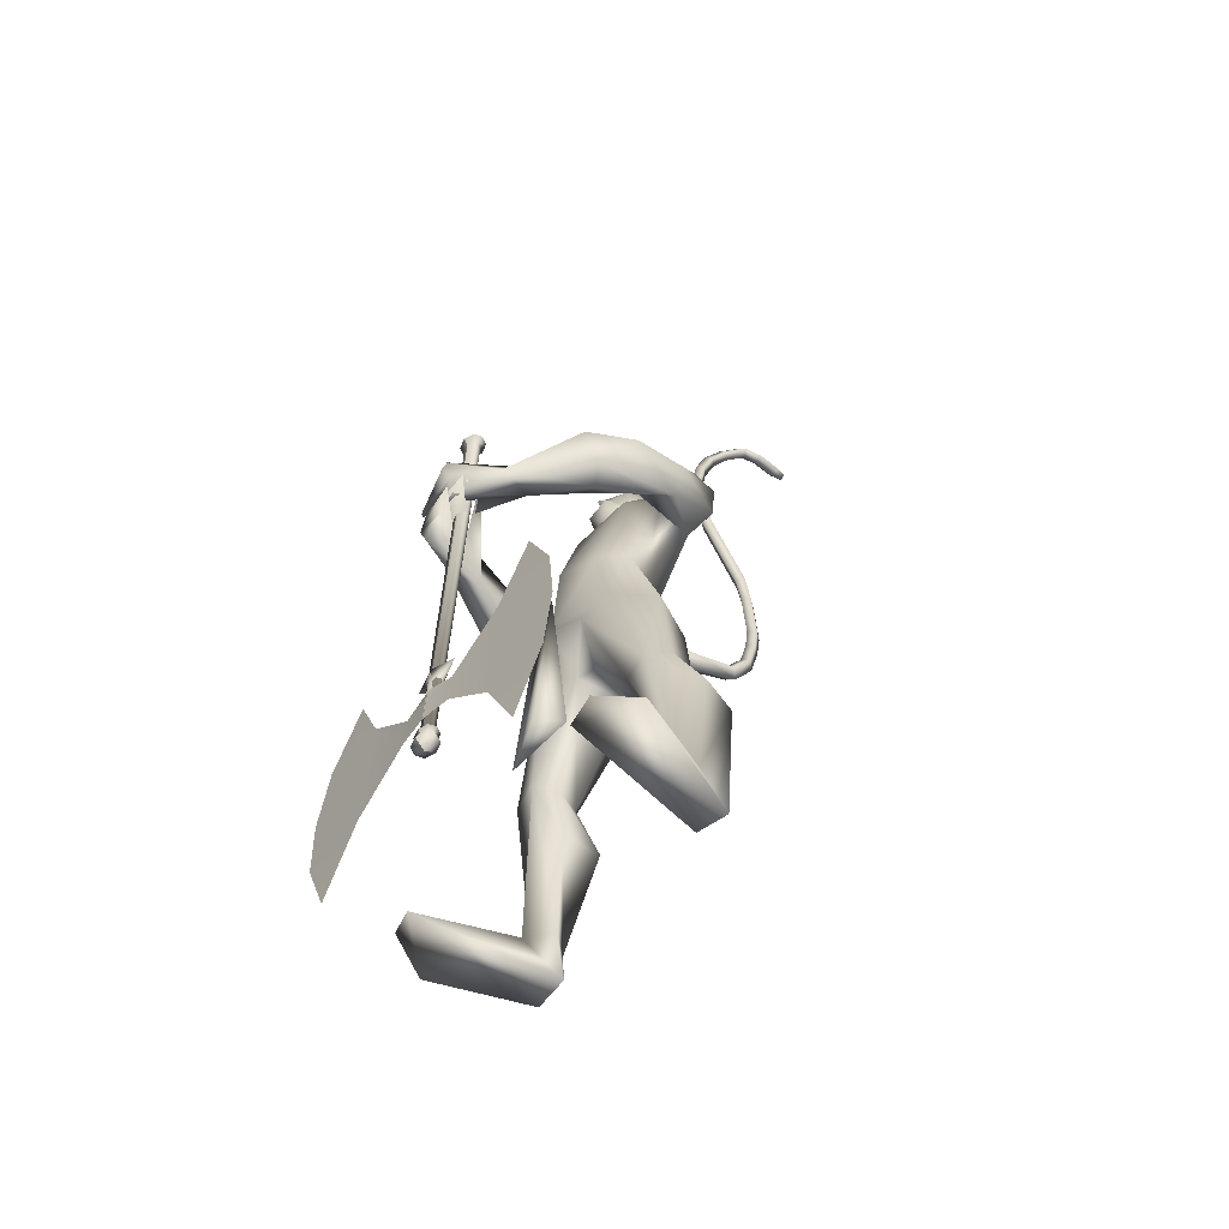
<metadata>
{"format":"obj","ext":"obj","renderer":"f3d","projection":"perspective","resolution":1024,"background":"white","views":[{"elev":-62.0,"azim":148.0,"up":"+Z"}]}
</metadata>
<code>
o body.001_mesh15-geometry.001
v -0.311 -0.3472 0.1945
v -0.21 -0.2045 0.6171
v -0.2663 -0.3093 0.2403
v -0.3879 -0.2581 0.6972
v -0.4132 -0.3917 0.7132
v -0.2868 -0.2525 0.8684
v -0.3098 -0.3581 0.8944
v -0.209 -0.4086 0.9184
v -0.2819 -0.4648 0.7018
v -0.1777 -0.3766 0.2269
v -0.1211 -0.2614 0.9079
v -0.1985 -0.2069 0.8557
v -0.4795 -0.1711 1.54
v -0.3646 -0.04195 1.355
v -0.4514 0.01438 1.501
v -0.384 0.01082 1.76
v -0.4492 0.2058 1.532
v -0.3108 0.1661 1.894
v -0.336 -0.1523 1.87
v -0.2384 -0.2092 1.905
v -0.2644 -0.3606 1.39
v -0.1264 -0.3689 0.8984
v -0.1973 -0.4116 0.5297
v -0.2363 -0.4149 0.1872
v -0.2855 -0.4412 0.02304
v 0.04817 -0.598 0.1046
v 0.2021 -0.4111 0.127
v 0.1889 -0.5145 0.1447
v -0.14 -0.2449 1.508
v -0.0726 -0.1441 1.432
v -0.153 -0.03703 1.328
v -0.02455 -0.009776 1.508
v -0.1271 -0.1524 1.914
v -0.04905 -0.009835 1.965
v -0.4436 0.01086 2.001
v -0.2086 0.2161 1.919
v -0.2752 0.3351 2.227
v -0.4264 0.2927 2.182
v -0.1401 0.3756 2.097
v -0.2745 0.439 2.104
v -0.4626 0.4103 2.209
v -0.4615 0.4342 2.36
v -0.4615 0.07526 2.542
v -0.4616 -0.08006 2.542
v -0.5353 -0.3279 2.139
v -0.331 -0.2939 2.179
v -0.2064 -0.2452 2.248
v -0.1108 0.1423 1.917
v -0.1132 0.2416 1.479
v -0.06291 0.1279 1.42
v -0.1825 0.03001 1.322
v -0.3676 0.136 1.299
v -0.1673 0.2487 2.265
v -0.1221 -0.01017 2.298
v -0.3296 -0.3227 2.292
v -0.2732 0.04696 2.412
v -0.3812 -0.4136 2.34
v -0.3353 -0.1121 2.414
v -0.4778 -0.4352 2.343
v -0.5009 -0.439 2.185
v -0.2679 -0.08422 2.566
v -0.2107 0.0254 2.538
v -0.3039 0.1122 2.571
v -0.4382 0.1198 2.71
v -0.5184 0.06608 2.749
v -0.5407 -0.08478 2.719
v -0.2887 0.3349 2.315
v -0.1403 0.4621 2.268
v -0.000366 0.4584 2.161
v 0.01469 0.3175 2.018
v -0.1722 0.4287 2.017
v 0.03986 0.3799 1.924
v 0.07421 0.4672 1.934
v 0.1489 0.4881 2.085
v -0.03631 0.5591 2.093
v -0.2775 0.5083 2.225
v -0.3705 0.4518 2.373
v 0.0826 0.3453 2.169
v 0.1281 0.4058 2.186
v 0.2074 0.1795 2.027
v 0.3371 0.2166 2.04
v 0.2616 0.2107 2.16
v 0.3933 0.063 1.985
v 0.4593 0.07648 1.938
v 0.4936 0.1119 1.993
v 0.3279 0.003167 2.055
v 0.3531 0.06858 2.086
v 0.4988 0.07055 2.186
v 0.4635 -0.09421 2.154
v 0.507 0.09867 2.123
v 0.4989 -0.09986 2.033
v 0.5212 0.09072 2.068
v 0.4799 -0.136 2.096
v 0.4573 -0.05246 1.969
v -0.1899 0.07961 2.621
v -0.1794 -0.02216 2.617
v -0.2465 -0.078 2.736
v -0.3962 -0.1365 2.706
v -0.2382 -0.006275 2.689
v -0.2239 0.07312 2.667
v -0.2777 0.1106 2.741
v -0.3708 0.112 2.811
v -0.2302 0.0187 2.777
v -0.3257 -0.1041 2.81
v -0.1835 0.0305 2.689
v -0.2851 -0.2842 1.957
v -0.3465 -0.42 2.031
v -0.2861 -0.3836 1.907
v -0.195 -0.2987 2.148
v -0.2567 -0.4274 2.136
v -0.07646 -0.3586 1.985
v 0.06643 -0.3726 1.955
v -0.001263 -0.3772 1.796
v -0.01567 -0.2957 1.763
v -0.044 -0.1933 1.829
v -0.08804 -0.24 1.984
v 0.05639 -0.2641 2.028
v 0.3174 -0.1857 1.895
v 0.2442 -0.1133 1.999
v 0.4914 -0.09557 1.886
v 0.4752 -0.07675 1.816
v 0.4762 0.05551 1.827
v 0.3689 -0.05336 1.872
v 0.2055 -0.1432 1.841
v 0.3495 0.06757 2.216
v 0.3297 -0.03896 1.988
v 0.4413 -0.01466 2.057
v 0.4666 -0.05826 2.003
v 0.4943 -0.06159 1.959
v 0.5025 0.1179 1.884
v 0.4355 0.1428 1.983
v 0.4685 0.167 1.929
v -0.338 0.2739 0.8505
v -0.3463 0.3796 0.8841
v -0.2352 0.3763 1.354
v -0.1593 0.3697 0.8784
v -0.1659 0.2633 0.8859
v -0.2499 0.22 0.8306
v -0.443 0.2968 0.6776
v -0.2744 0.2308 0.5874
v -0.3588 0.36 0.2182
v -0.335 0.3627 -0.005801
v -0.3829 0.4639 0.000983
v 0.13 0.4182 0.1117
v -0.004112 0.6204 0.09785
v 0.1272 0.5214 0.1343
v -0.2898 0.4608 0.1836
v -0.4538 0.431 0.701
v -0.3165 0.4922 0.6865
v -0.2408 0.4193 0.9
v -0.2496 0.4175 0.2077
v -0.291 -0.3039 0.008095
v -0.008171 0.01478 1.682
v -0.002016 -0.0543 1.669
v 0.07101 0.07756 0.6849
v 0.03978 -0.1007 0.6413
v -0.02391 0.1265 0.6853
v -0.4135 -0.008666 2.849
f 1 2 3
f 4 2 1
f 4 5 6
f 6 5 7
f 5 8 7
f 5 9 8
f 4 1 5
f 3 11 10
f 2 11 3
f 12 11 2
f 13 6 7
f 13 14 6
f 13 7 21
f 7 8 21
f 9 22 8
f 9 23 22
f 24 23 9
f 24 10 23
f 25 26 24
f 27 26 25
f 27 28 26
f 27 10 28
f 24 28 10
f 28 24 26
f 23 10 11
f 22 23 11
f 21 8 22
f 21 22 29
f 30 29 22
f 32 30 31
f 29 30 32
f 35 16 19
f 35 18 16
f 18 37 36
f 38 37 18
f 38 39 37
f 38 40 39
f 41 40 38
f 41 44 43
f 44 41 38
f 38 18 35
f 45 35 19
f 19 20 46
f 46 20 47
f 47 20 33
f 47 33 34
f 34 32 48
f 34 33 32
f 49 32 50
f 32 31 50
f 50 31 51
f 14 51 31
f 14 52 51
f 52 14 15
f 31 30 11
f 30 22 11
f 31 11 12
f 6 31 12
f 14 31 6
f 15 14 13
f 53 48 36
f 53 34 48
f 54 34 53
f 54 47 34
f 46 47 55
f 54 55 47
f 56 55 54
f 56 57 55
f 58 57 56
f 58 59 57
f 44 59 58
f 44 60 59
f 60 38 45
f 44 38 60
f 44 58 61
f 61 58 56
f 61 56 62
f 63 62 56
f 43 64 63
f 65 64 43
f 66 65 43
f 66 43 44
f 43 63 56
f 56 67 77
f 56 54 67
f 67 54 53
f 37 67 53
f 67 37 68
f 39 69 37
f 39 70 69
f 71 70 39
f 72 70 71
f 71 73 72
f 73 40 75
f 40 73 71
f 71 39 40
f 40 76 75
f 40 41 76
f 41 42 76
f 76 42 77
f 77 42 56
f 43 56 42
f 42 41 43
f 67 68 77
f 76 77 68
f 75 76 68
f 68 37 69
f 70 78 69
f 74 69 79
f 75 69 74
f 75 68 69
f 73 75 74
f 69 78 79
f 72 80 70
f 72 81 80
f 73 81 72
f 73 74 81
f 79 78 82
f 70 82 78
f 70 80 82
f 80 84 83
f 80 81 84
f 81 85 84
f 74 82 81
f 74 79 82
f 82 86 87
f 82 87 88
f 88 87 89
f 87 90 89
f 83 87 80
f 85 87 83
f 87 85 91
f 85 92 91
f 85 81 92
f 81 90 92
f 81 88 90
f 81 82 88
f 90 88 89
f 90 93 92
f 87 93 90
f 87 92 93
f 87 91 92
f 83 94 85
f 83 84 94
f 85 94 84
f 80 87 86
f 80 86 82
f 37 53 36
f 66 44 98
f 44 61 98
f 95 62 63
f 95 96 62
f 61 96 97
f 96 61 62
f 61 97 98
f 97 96 99
f 99 96 100
f 100 96 95
f 100 95 63
f 63 101 100
f 63 64 101
f 64 102 101
f 102 103 101
f 104 97 103
f 98 97 104
f 103 97 99
f 99 105 103
f 100 105 99
f 100 103 105
f 101 103 100
f 38 35 45
f 45 19 46
f 45 46 106
f 60 45 107
f 45 106 107
f 108 107 106
f 110 111 109
f 113 112 111
f 108 114 113
f 114 108 115
f 108 106 115
f 107 108 113
f 113 110 107
f 113 111 110
f 110 109 57
f 55 57 109
f 110 57 59
f 107 110 60
f 60 110 59
f 55 109 46
f 106 46 116
f 109 116 46
f 109 111 116
f 111 117 116
f 112 117 111
f 106 116 115
f 113 118 112
f 113 114 118
f 115 116 119
f 117 119 116
f 112 119 117
f 112 118 119
f 121 120 118
f 123 122 121
f 123 120 122
f 114 115 124
f 114 124 118
f 124 121 118
f 124 123 121
f 115 119 124
f 124 119 125
f 119 127 126
f 118 127 119
f 118 128 127
f 118 129 128
f 120 129 118
f 120 130 129
f 123 130 120
f 123 129 130
f 123 126 129
f 124 126 123
f 125 126 124
f 126 125 119
f 126 131 128
f 127 131 126
f 131 127 128
f 126 128 132
f 128 129 132
f 126 132 129
f 122 120 121
f 52 133 51
f 17 133 52
f 17 134 133
f 17 135 134
f 50 136 49
f 50 137 136
f 51 137 50
f 51 138 137
f 133 138 51
f 139 138 133
f 139 140 138
f 141 140 139
f 143 142 141
f 143 144 142
f 145 144 143
f 145 146 144
f 145 147 146
f 143 147 145
f 148 143 141
f 143 148 147
f 148 149 147
f 139 148 141
f 148 150 149
f 148 134 150
f 148 133 134
f 148 139 133
f 134 135 150
f 135 136 150
f 135 49 136
f 149 150 136
f 149 136 147
f 136 137 147
f 147 137 151
f 141 151 137
f 141 142 151
f 142 144 151
f 146 151 144
f 147 151 146
f 140 141 137
f 138 140 137
f 15 17 52
f 152 10 27
f 3 10 152
f 1 3 152
f 1 152 25
f 152 27 25
f 25 24 1
f 1 24 5
f 5 24 9
f 4 6 12
f 4 12 2
f 154 155 153
f 154 156 155
f 154 153 157
f 154 157 156
f 156 157 155
f 98 104 66
f 65 66 158
f 66 104 158
f 103 102 158
f 155 157 153
f 102 64 65
f 102 65 158
f 104 103 158
f 16 15 13
f 16 17 15
f 18 17 16
f 17 18 36
f 19 16 13
f 13 20 19
f 13 21 20
f 33 29 32
f 20 29 33
f 20 21 29
f 48 32 49
f 17 36 135
f 36 49 135
f 36 48 49
o body_mesh15-geometry
v -0.3694 0.01417 1.696
v -0.6103 0.03034 1.723
v -0.371 0.06293 1.744
v -0.6019 0.07073 1.762
v -0.3774 0.01462 1.792
v -0.5996 0.03204 1.802
v -0.3766 -0.03424 1.744
v -0.608 -0.008356 1.764
v -0.7854 0.04441 1.787
v -0.7573 0.07781 1.806
v -0.7327 0.04435 1.829
v -0.7608 0.01096 1.81
v -0.8864 0.06551 2.045
v -0.8583 0.09233 2.048
v -0.8322 0.06425 2.055
v -0.8602 0.03743 2.052
v -0.8874 0.0781 2.276
v -0.8591 0.1049 2.275
v -0.8322 0.07674 2.277
v -0.8604 0.04994 2.278
v -0.8498 0.08697 2.541
v -0.8252 0.1157 2.531
v -0.7975 0.08947 2.523
v -0.8222 0.06074 2.532
v -0.7494 0.09623 2.769
v -0.7247 0.125 2.76
v -0.6971 0.09873 2.752
v -0.7217 0.07001 2.761
v -0.6727 0.1051 3.004
v -0.6459 0.1334 3.005
v -0.6176 0.1067 3.006
v -0.6444 0.07838 3.006
v -0.6573 0.1093 3.236
v -0.6305 0.1375 3.236
v -0.6022 0.1108 3.237
v -0.629 0.08253 3.237
v -0.7122 0.1276 3.471
v -0.6892 0.1583 3.478
v -0.6617 0.1346 3.492
v -0.6848 0.104 3.485
v -0.853 0.1793 3.637
v -0.8324 0.2089 3.652
v -0.8177 0.1852 3.679
v -0.8383 0.1556 3.665
v -1.02 0.1564 3.679
v -1.025 0.1897 3.699
v -1.02 0.171 3.733
v -1.015 0.1376 3.713
v -1.068 0.1516 3.697
v -1.071 0.1713 3.708
v -1.068 0.1602 3.728
v -1.065 0.1405 3.717
v -0.6963 0.1011 2.89
v -0.6687 0.0749 2.882
v -0.6441 0.1036 2.873
v -0.6717 0.1298 2.881
v -0.6722 0.114 3.348
v -0.6448 0.09028 3.362
v -0.6217 0.121 3.369
v -0.6492 0.1446 3.355
v -0.665 0.1072 3.12
v -0.6367 0.08045 3.121
v -0.6099 0.1087 3.122
v -0.6382 0.1355 3.12
v -0.8755 0.08406 2.404
v -0.8486 0.0559 2.405
v -0.8203 0.08271 2.404
v -0.8472 0.1109 2.403
v -0.8966 0.07273 2.157
v -0.8705 0.04465 2.164
v -0.8424 0.07147 2.167
v -0.8685 0.09955 2.161
v -0.7996 0.0916 2.655
v -0.772 0.06538 2.647
v -0.7473 0.0941 2.638
v -0.7749 0.1203 2.646
v -0.7667 0.1505 3.554
v -0.752 0.1268 3.581
v -0.7314 0.1564 3.596
v -0.7461 0.1801 3.568
v -0.919 0.1733 3.666
v -0.9139 0.1541 3.699
v -0.9193 0.1874 3.719
v -0.9242 0.2063 3.685
v -0.855 0.05556 1.899
v -0.8327 0.02511 1.92
v -0.8071 0.05551 1.938
v -0.8294 0.08596 1.916
v -0.4942 0.02072 1.701
v -0.4863 0.06571 1.743
v -0.4852 0.02267 1.789
v -0.4931 -0.02233 1.746
f 247 160 162
f 248 162 164
f 160 166 167
f 250 166 247
f 249 164 250
f 159 161 165
f 243 244 174
f 166 164 170
f 164 162 168
f 162 160 167
f 227 228 178
f 244 245 173
f 245 246 173
f 246 243 172
f 223 224 182
f 228 229 177
f 229 230 177
f 230 227 176
f 231 232 186
f 224 225 181
f 225 226 181
f 226 223 180
f 211 212 190
f 232 233 185
f 233 234 185
f 234 231 184
f 219 220 194
f 212 213 189
f 213 214 189
f 214 211 188
f 215 216 198
f 220 221 193
f 221 222 193
f 222 219 192
f 235 236 202
f 216 217 197
f 217 218 197
f 218 215 196
f 239 240 206
f 236 237 201
f 237 238 201
f 238 235 200
f 203 206 210
f 240 241 205
f 241 242 205
f 242 239 204
f 208 207 209
f 206 205 209
f 205 204 209
f 204 203 208
f 183 186 212
f 186 185 213
f 185 184 213
f 184 183 214
f 191 194 216
f 194 193 217
f 193 192 217
f 192 191 218
f 187 190 220
f 190 189 221
f 189 188 221
f 188 187 222
f 175 178 224
f 178 177 225
f 177 176 225
f 176 175 226
f 171 174 228
f 174 173 229
f 173 172 229
f 172 171 230
f 179 182 232
f 182 181 233
f 181 180 233
f 180 179 234
f 195 198 236
f 198 197 237
f 197 196 237
f 196 195 238
f 199 202 240
f 202 201 240
f 201 200 241
f 200 199 239
f 167 170 244
f 170 169 245
f 169 168 245
f 168 167 246
f 159 247 161
f 161 248 163
f 165 250 159
f 163 249 165
f 248 247 162
f 249 248 164
f 166 170 167
f 166 160 247
f 164 166 250
f 161 163 165
f 171 243 174
f 164 169 170
f 169 164 168
f 168 162 167
f 175 227 178
f 174 244 173
f 246 172 173
f 243 171 172
f 179 223 182
f 178 228 177
f 230 176 177
f 227 175 176
f 183 231 186
f 182 224 181
f 226 180 181
f 223 179 180
f 187 211 190
f 186 232 185
f 234 184 185
f 231 183 184
f 191 219 194
f 190 212 189
f 214 188 189
f 211 187 188
f 195 215 198
f 194 220 193
f 222 192 193
f 219 191 192
f 199 235 202
f 198 216 197
f 218 196 197
f 215 195 196
f 203 239 206
f 202 236 201
f 238 200 201
f 235 199 200
f 207 203 210
f 206 240 205
f 242 204 205
f 239 203 204
f 207 210 209
f 210 206 209
f 204 208 209
f 203 207 208
f 211 183 212
f 212 186 213
f 184 214 213
f 183 211 214
f 215 191 216
f 216 194 217
f 192 218 217
f 191 215 218
f 219 187 220
f 220 190 221
f 188 222 221
f 187 219 222
f 223 175 224
f 224 178 225
f 176 226 225
f 175 223 226
f 227 171 228
f 228 174 229
f 172 230 229
f 171 227 230
f 231 179 232
f 232 182 233
f 180 234 233
f 179 231 234
f 235 195 236
f 236 198 237
f 196 238 237
f 195 235 238
f 239 199 240
f 201 241 240
f 200 242 241
f 242 200 239
f 243 167 244
f 244 170 245
f 168 246 245
f 167 243 246
f 247 248 161
f 248 249 163
f 250 247 159
f 249 250 165
o Cylinder_Cylinder.001
v 0.3643 0.02833 2.608
v 0.3909 0.03625 0.4021
v 0.3476 0.01761 2.607
v 0.3788 0.02843 0.4019
v 0.3541 -0.01844 2.607
v 0.3835 0.00212 0.4017
v 0.3735 -0.02265 2.607
v 0.3977 -0.000956 0.4019
v 0.3902 -0.01193 2.608
v 0.4098 0.006866 0.4021
v 0.3836 0.02412 2.608
v 0.4051 0.03318 0.4022
v 0.3603 0.0479 2.639
v 0.3307 0.02886 2.639
v 0.3423 -0.03516 2.639
v 0.3767 -0.04264 2.639
v 0.4063 -0.02361 2.639
v 0.3947 0.04041 2.64
v 0.3653 0.01643 2.695
v 0.356 0.01047 2.694
v 0.3597 -0.009574 2.694
v 0.3704 -0.01192 2.694
v 0.3797 -0.005958 2.695
v 0.3761 0.01409 2.695
v 0.388 0.05322 0.3947
v 0.3647 0.03828 0.3943
v 0.3738 -0.01195 0.3941
v 0.4008 -0.01782 0.3943
v 0.424 -0.002888 0.3947
v 0.415 0.04734 0.3949
v 0.3899 0.04379 0.3808
v 0.3729 0.03286 0.3805
v 0.3795 -0.003906 0.3803
v 0.3992 -0.008204 0.3805
v 0.4162 0.002725 0.3808
v 0.4096 0.03949 0.381
v 0.4183 0.05159 0.3407
v 0.4285 -0.00522 0.3404
v 0.4023 -0.02211 0.34
v 0.3717 -0.01547 0.3397
v 0.3615 0.04135 0.3399
v 0.3878 0.05824 0.3404
v 0.3113 0.4244 1.115
v 0.3246 0.4321 -0.03836
v 0.3661 -0.00138 0.7897
v 0.4168 0.007801 0.783
v 0.4204 0.009899 0.4705
v 0.2926 0.5686 0.539
v 0.4196 0.009454 0.5367
v 0.301 0.5424 0.2505
v 0.42 0.009677 0.5036
v 0.4192 0.009232 0.5699
v 0.2943 0.5385 0.8272
v 0.3864 0.1162 0.6076
v 0.3881 0.1171 0.4665
v 0.3432 0.3051 0.8136
v 0.3495 0.3088 0.2621
v 0.4185 0.008818 0.6315
v 0.4 0.03395 0.6588
v 0.3751 0.09469 0.7731
v 0.3669 -0.000928 0.7224
v 0.4175 0.008234 0.7185
v 0.3769 0.01752 0.6986
v 0.4017 0.02483 0.7051
v 0.3768 -0.04101 2.607
v 0.401 -0.01931 0.4018
v 0.3574 -0.03679 2.607
v 0.3868 -0.01623 0.4017
v 0.345 -0.01094 2.607
v 0.3774 0.005115 0.4017
v 0.3509 -0.00074 2.607
v 0.3821 0.01008 0.4018
v 0.3676 0.009978 2.608
v 0.3943 0.0179 0.402
v 0.387 0.005763 2.608
v 0.4084 0.01482 0.4021
v 0.396 -0.001739 2.608
v 0.4146 0.01183 0.4022
v 0.3935 -0.03029 2.608
v 0.4131 -0.01149 0.402
v 0.38 -0.061 2.639
v 0.3456 -0.05351 2.639
v 0.3249 -0.01472 2.639
v 0.334 0.01051 2.639
v 0.3637 0.02954 2.639
v 0.3981 0.02206 2.64
v 0.4154 0.001616 2.64
v 0.4096 -0.04196 2.639
v 0.3737 -0.03027 2.694
v 0.363 -0.02793 2.694
v 0.3554 -0.009477 2.694
v 0.3594 -0.007883 2.694
v 0.3686 -0.001923 2.694
v 0.3794 -0.004267 2.695
v 0.3837 -0.004364 2.695
v 0.383 -0.02431 2.694
v 0.4041 -0.03618 0.3943
v 0.3771 -0.0303 0.394
v 0.3605 0.002114 0.394
v 0.3681 0.01993 0.3942
v 0.3913 0.03487 0.3946
v 0.4183 0.02899 0.3949
v 0.4316 0.01493 0.3949
v 0.4273 -0.02124 0.3946
v 0.4026 -0.02656 0.3804
v 0.3828 -0.02226 0.3802
v 0.3702 0.003925 0.3803
v 0.3762 0.0145 0.3804
v 0.3932 0.02543 0.3807
v 0.4129 0.02113 0.3809
v 0.4222 0.0133 0.3809
v 0.4196 -0.01563 0.3807
v 0.3971 0.009137 0.3029
v 0.4319 -0.02357 0.3403
v 0.4368 0.01613 0.3406
v 0.4216 0.03324 0.3406
v 0.3911 0.03988 0.3403
v 0.3648 0.02299 0.3399
v 0.3565 0.001639 0.3396
v 0.375 -0.03382 0.3396
v 0.4056 -0.04047 0.3399
v 0.4631 -0.4172 1.111
v 0.4764 -0.4094 -0.04226
v 0.3651 0.003777 0.7897
v 0.4159 0.01296 0.7831
v 0.4195 0.01506 0.4705
v 0.4951 -0.5536 0.5338
v 0.4187 0.01461 0.5367
v 0.4933 -0.5236 0.2456
v 0.4191 0.01483 0.5036
v 0.4183 0.01439 0.5699
v 0.4867 -0.5274 0.8223
v 0.425 -0.09759 0.6066
v 0.4266 -0.09664 0.4655
v 0.4508 -0.2915 0.8109
v 0.4572 -0.2878 0.2593
v 0.4176 0.01397 0.6315
v 0.4091 -0.01629 0.6585
v 0.4072 -0.08292 0.7723
v 0.3659 0.004228 0.7224
v 0.4166 0.01339 0.7186
v 0.3817 -0.009348 0.6984
v 0.4076 -0.007569 0.7049
f 251 252 253
f 253 254 320
f 319 320 256
f 255 256 257
f 257 258 259
f 259 260 327
f 252 262 275
f 261 262 251
f 327 328 261
f 261 251 268
f 268 263 269
f 327 261 268
f 259 327 337
f 257 259 266
f 255 257 266
f 319 255 333
f 253 319 264
f 251 253 264
f 273 271 272
f 337 268 345
f 267 337 273
f 266 267 272
f 265 266 272
f 333 265 271
f 264 333 341
f 263 264 270
f 275 280 281
f 262 328 280
f 328 260 353
f 260 258 279
f 258 256 278
f 256 320 349
f 320 254 276
f 254 252 276
f 280 353 361
f 353 279 285
f 279 278 285
f 278 277 283
f 277 349 283
f 349 276 357
f 276 275 281
f 291 292 363
f 369 291 363
f 290 369 363
f 289 290 363
f 288 289 363
f 365 288 363
f 287 365 363
f 292 287 363
f 282 281 291
f 357 282 291
f 283 357 369
f 284 283 289
f 285 284 289
f 361 285 365
f 286 361 287
f 281 286 292
f 295 311 312
f 296 312 310
f 312 308 314
f 310 312 314
f 295 310 311
f 310 295 296
f 313 310 314
f 310 313 311
f 306 303 293
f 315 317 316
f 317 319 320
f 319 321 322
f 321 323 322
f 323 325 324
f 325 327 326
f 316 347 330
f 329 315 330
f 327 329 328
f 329 338 331
f 338 346 339
f 327 337 338
f 325 336 337
f 323 335 336
f 321 334 323
f 319 333 321
f 317 332 319
f 315 331 317
f 342 344 343
f 337 345 338
f 336 344 337
f 335 343 344
f 334 342 335
f 333 341 342
f 332 340 341
f 331 339 332
f 347 355 354
f 330 354 328
f 328 353 326
f 326 352 324
f 324 351 350
f 322 350 349
f 320 349 348
f 318 348 316
f 354 362 361
f 353 361 360
f 352 360 351
f 351 359 350
f 350 358 349
f 349 357 348
f 348 356 347
f 370 363 371
f 369 363 370
f 368 363 369
f 367 363 368
f 366 363 367
f 365 363 366
f 364 363 365
f 371 363 364
f 356 370 355
f 357 369 370
f 358 368 369
f 359 367 368
f 360 366 367
f 361 365 360
f 362 364 361
f 355 371 364
f 374 375 391
f 375 389 391
f 391 393 387
f 389 393 391
f 374 390 389
f 389 375 374
f 392 393 389
f 389 390 392
f 382 385 372
f 252 254 253
f 319 253 320
f 255 319 256
f 256 258 257
f 258 260 259
f 260 328 327
f 262 280 275
f 262 252 251
f 328 262 261
f 251 263 268
f 274 268 269
f 337 327 268
f 267 259 337
f 259 267 266
f 265 255 266
f 255 265 333
f 319 333 264
f 263 251 264
f 269 270 274
f 270 341 274
f 274 273 345
f 341 271 274
f 271 273 274
f 268 274 345
f 337 345 273
f 267 273 272
f 271 265 272
f 341 333 271
f 270 264 341
f 269 263 270
f 280 286 281
f 328 353 280
f 260 279 353
f 258 278 279
f 256 277 278
f 277 256 349
f 349 320 276
f 252 275 276
f 286 280 361
f 361 353 285
f 278 284 285
f 284 278 283
f 349 357 283
f 276 282 357
f 282 276 281
f 281 292 291
f 369 357 291
f 290 283 369
f 283 290 289
f 288 285 289
f 285 288 365
f 361 365 287
f 286 287 292
f 296 295 312
f 308 309 314
f 307 294 300
f 307 300 298
f 306 298 303
f 307 298 306
f 305 307 306
f 308 304 309
f 302 304 308
f 297 305 301
f 305 306 304
f 305 304 302
f 301 305 299
f 305 302 299
f 317 318 316
f 318 317 320
f 320 319 322
f 323 324 322
f 325 326 324
f 327 328 326
f 347 354 330
f 315 316 330
f 329 330 328
f 315 329 331
f 331 338 339
f 329 327 338
f 327 325 337
f 325 323 336
f 334 335 323
f 333 334 321
f 332 333 319
f 331 332 317
f 339 346 340
f 340 346 341
f 346 345 341
f 345 344 342
f 341 345 342
f 345 346 338
f 344 345 337
f 336 335 344
f 342 343 335
f 334 333 342
f 333 332 341
f 339 340 332
f 355 362 354
f 354 353 328
f 353 352 326
f 352 351 324
f 322 324 350
f 320 322 349
f 318 320 348
f 348 347 316
f 353 354 361
f 352 353 360
f 360 359 351
f 359 358 350
f 358 357 349
f 357 356 348
f 356 355 347
f 370 371 355
f 356 357 370
f 357 358 369
f 358 359 368
f 359 360 367
f 365 366 360
f 364 365 361
f 362 355 364
f 390 374 391
f 393 388 387
f 373 386 379
f 379 386 377
f 377 385 382
f 377 386 385
f 386 384 385
f 383 387 388
f 383 381 387
f 384 376 380
f 385 384 383
f 384 380 383
f 380 378 383
f 378 381 383

</code>
